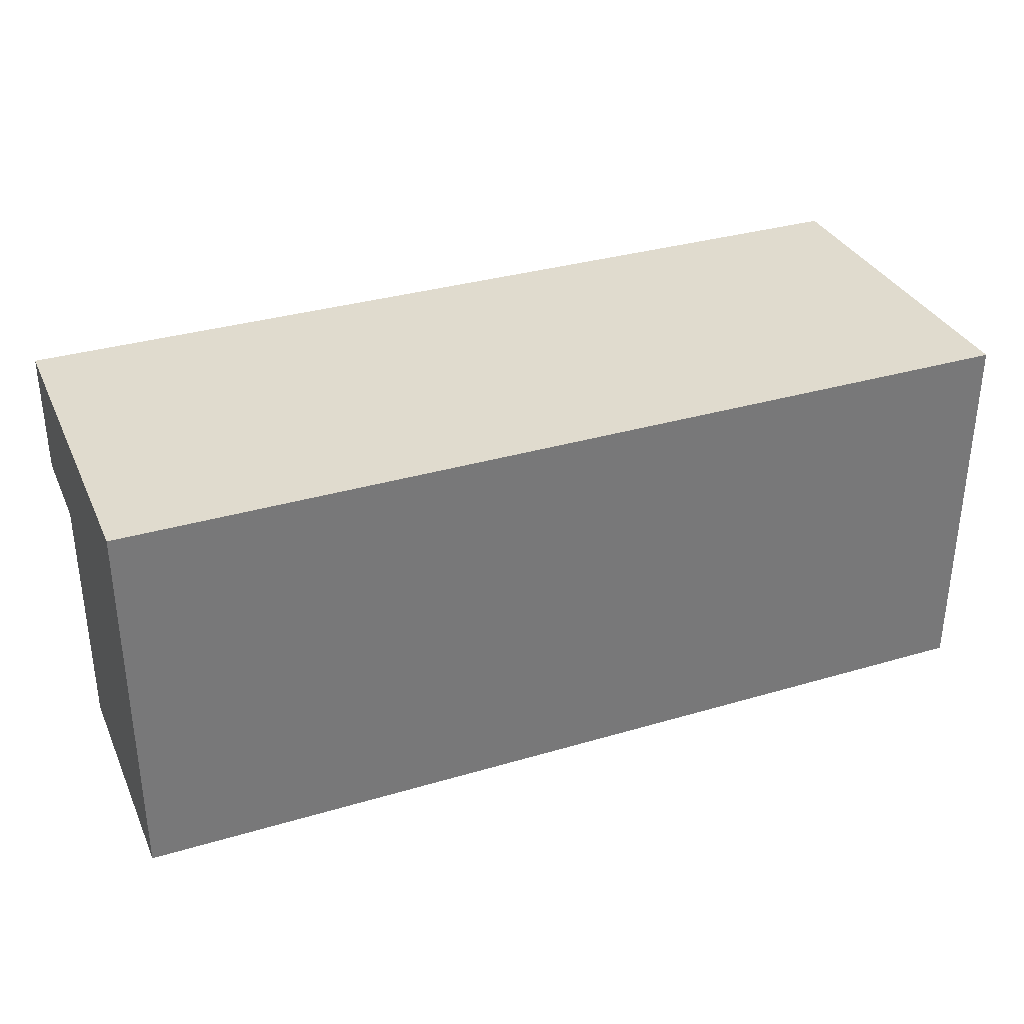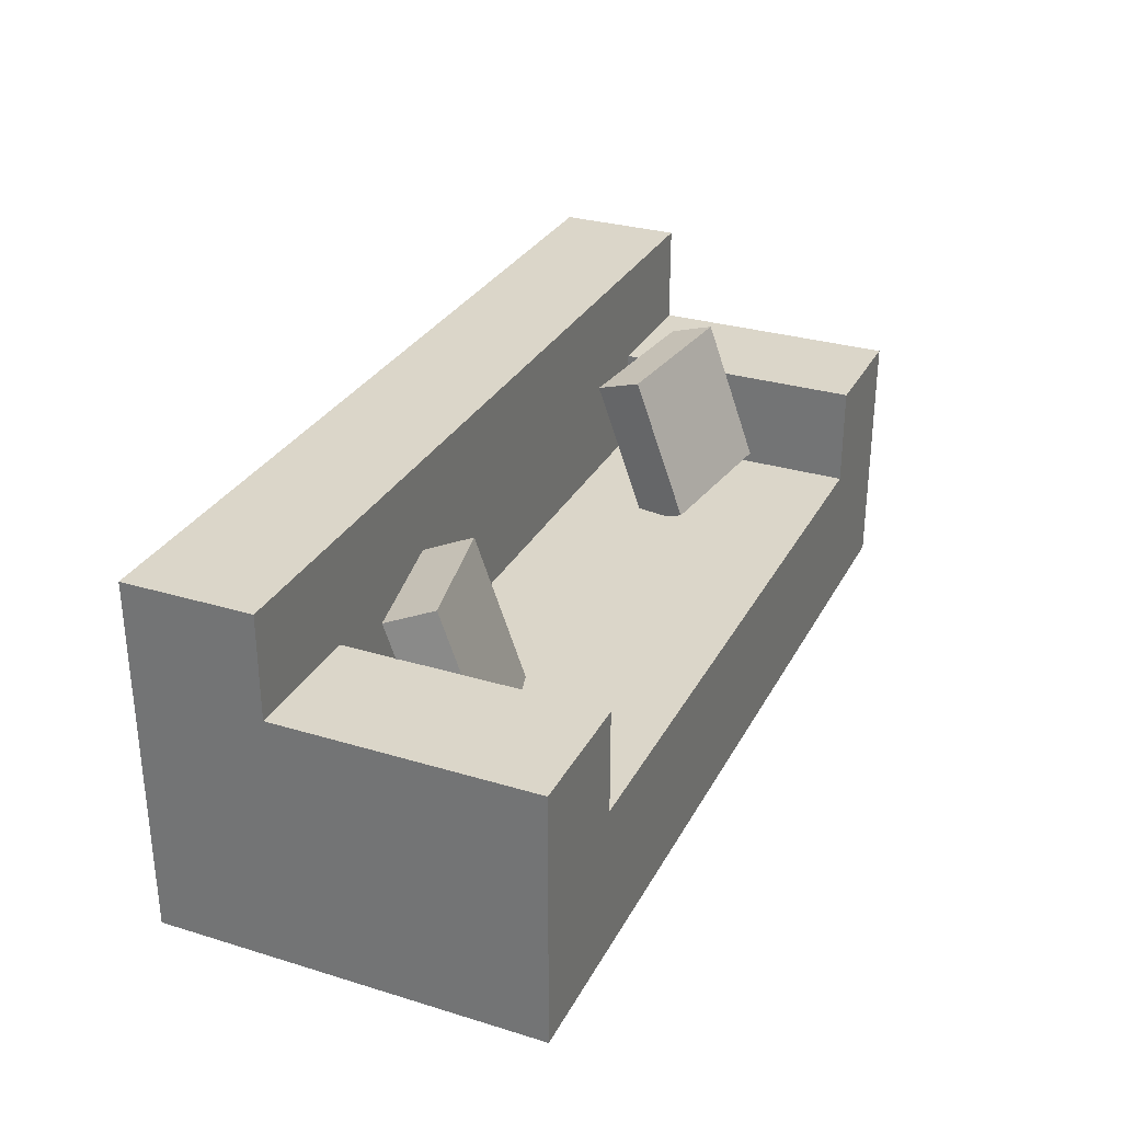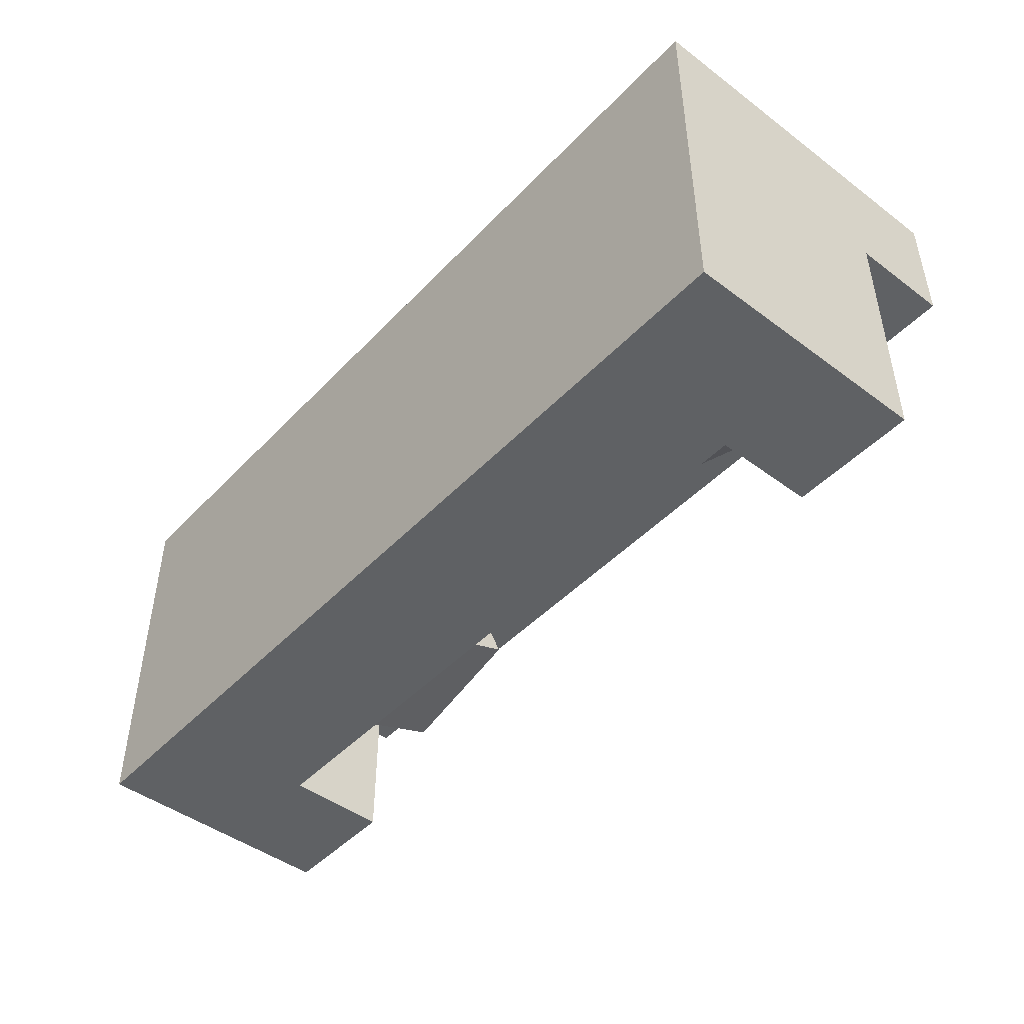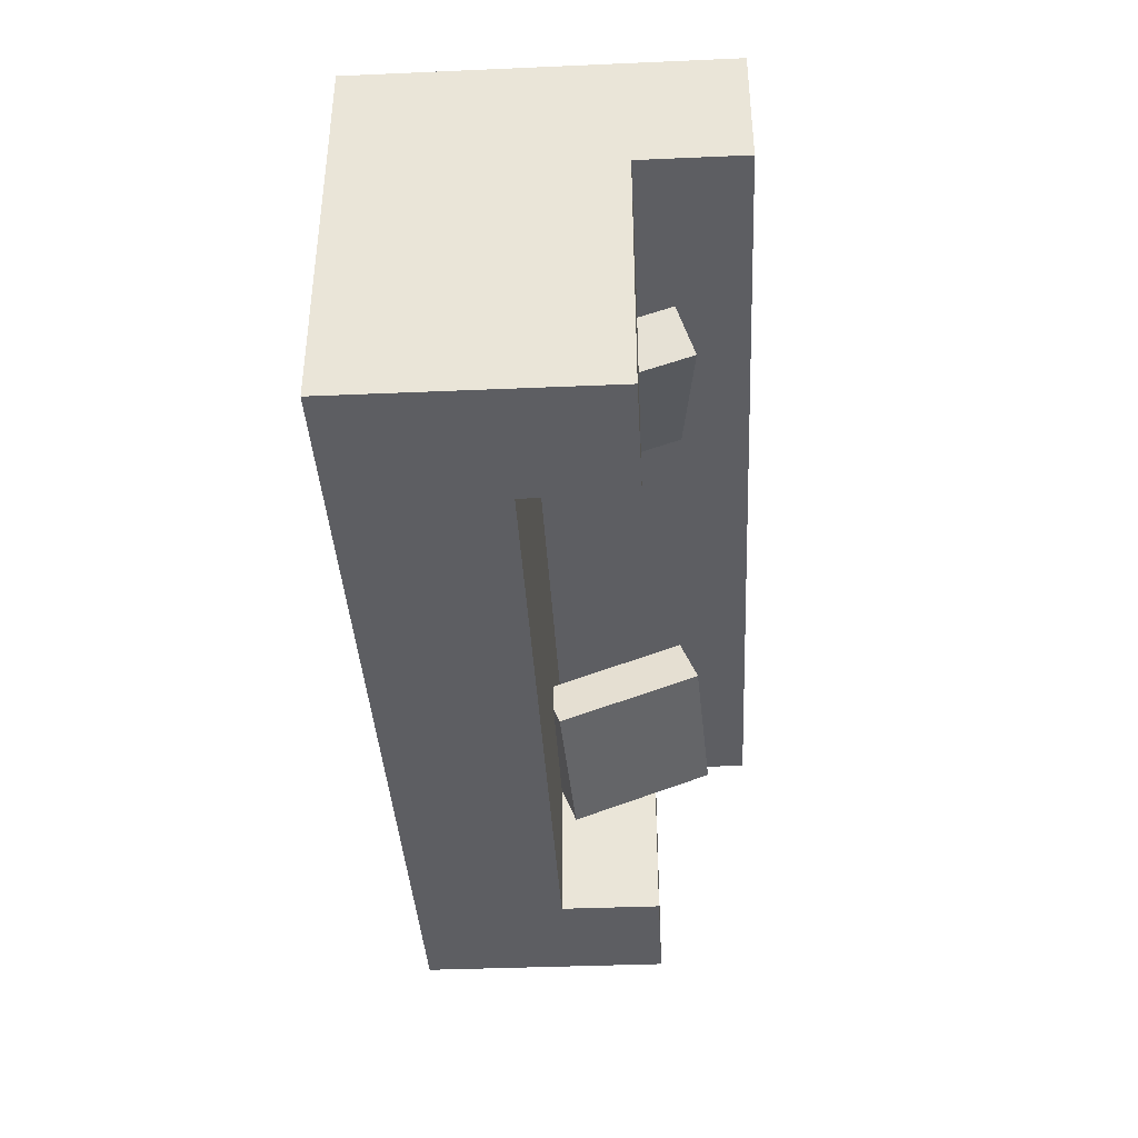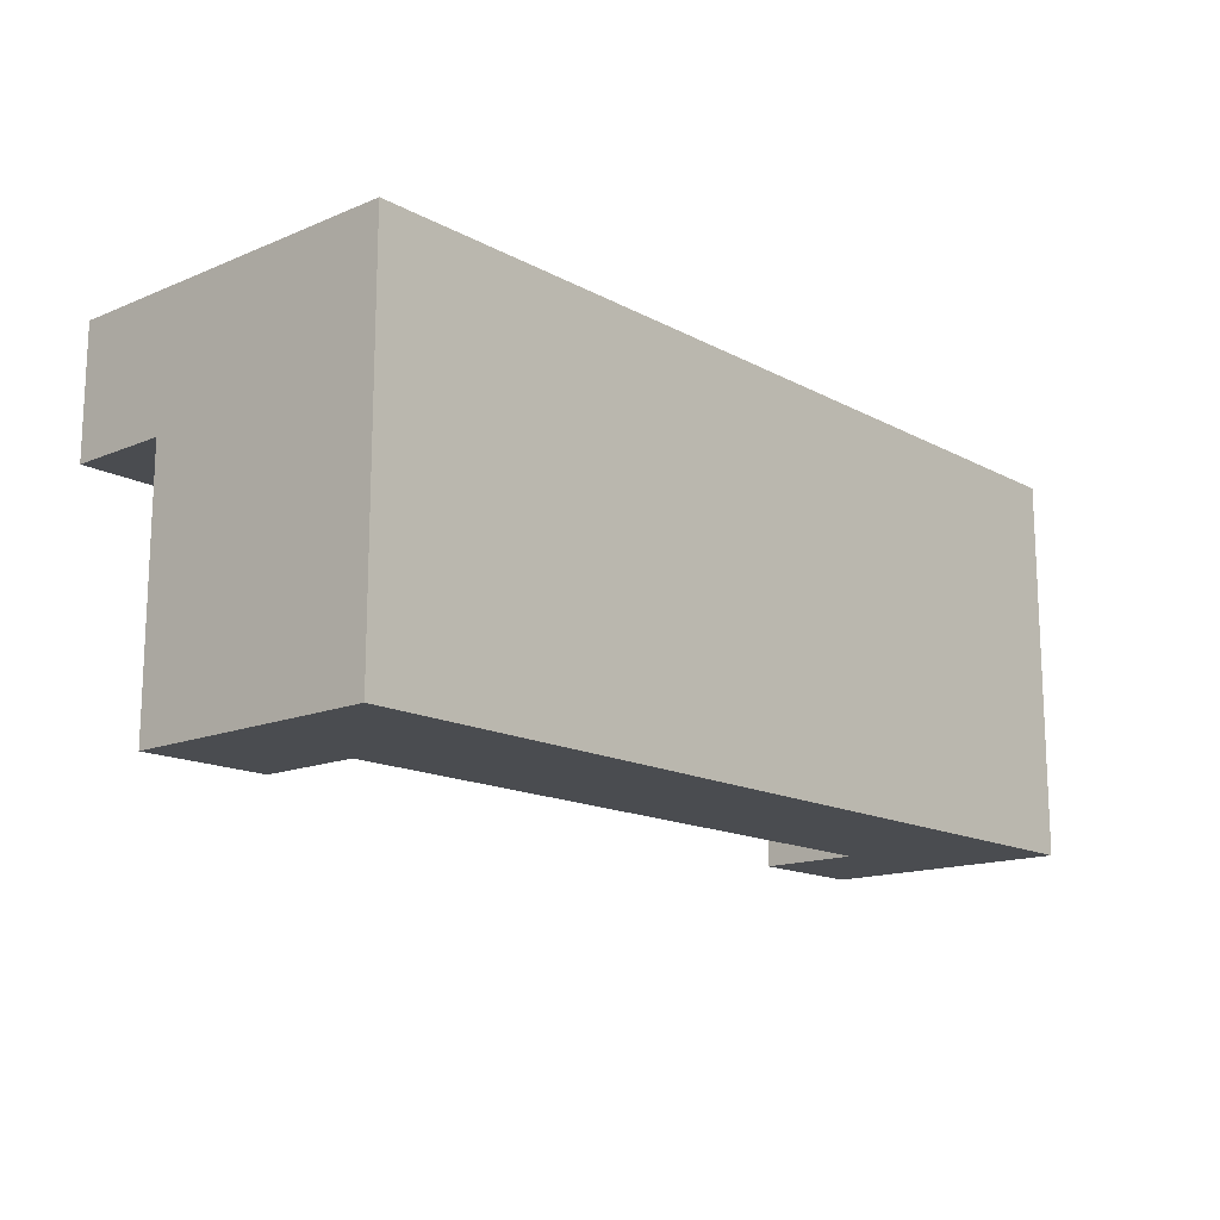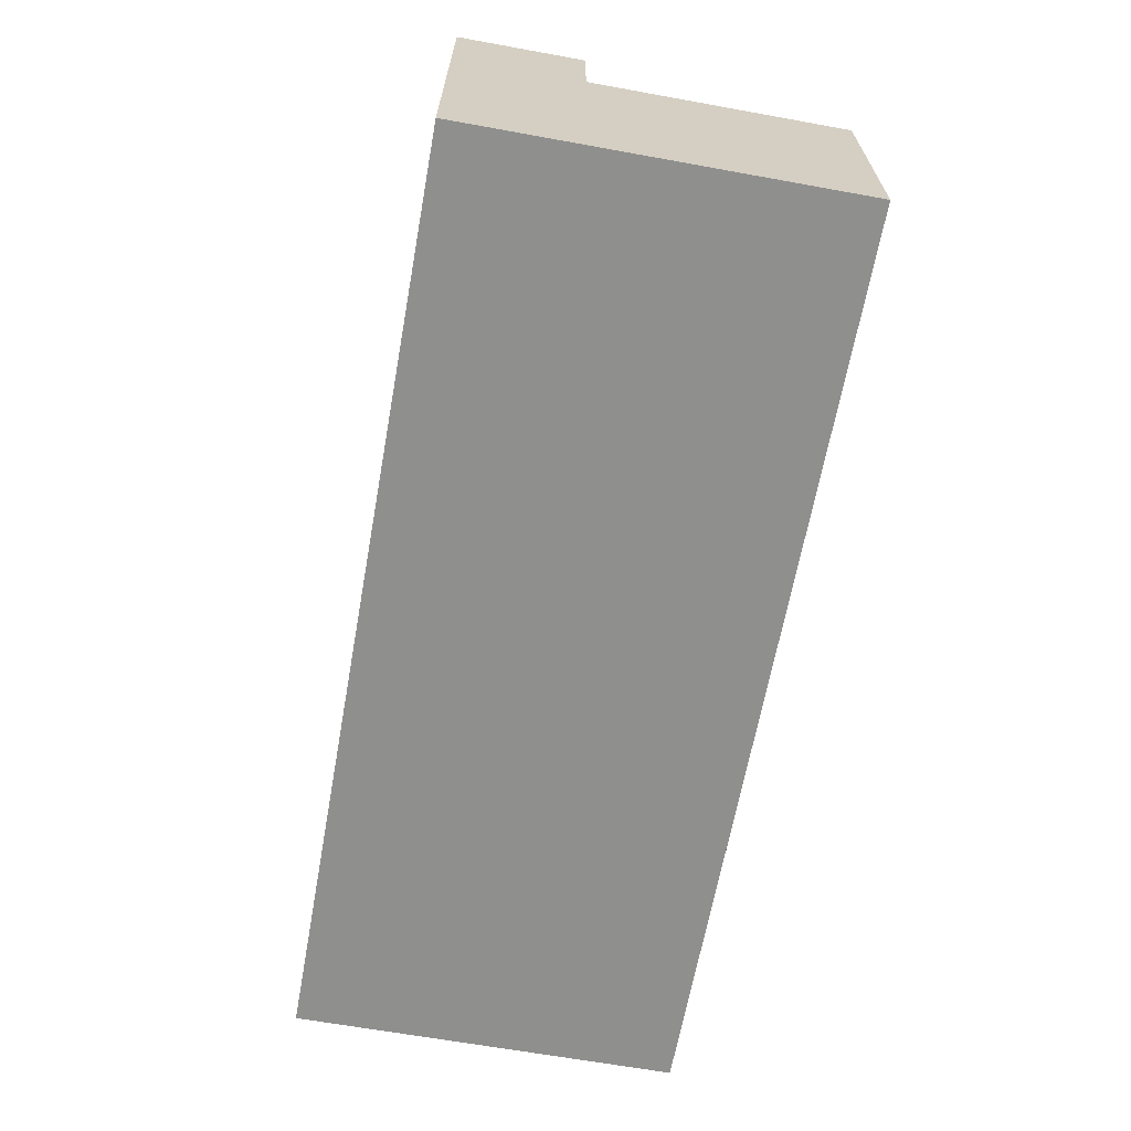
<metadata>
{"format":"obj","ext":"obj","renderer":"f3d","projection":"perspective","resolution":1024,"background":"white","views":[{"elev":33.4,"azim":158.0,"up":"+Y"},{"elev":30.0,"azim":-66.2,"up":"+Z"},{"elev":-46.2,"azim":-130.5,"up":"+Y"},{"elev":-38.6,"azim":-86.9,"up":"+Y"},{"elev":-15.1,"azim":131.5,"up":"+Y"},{"elev":-65.2,"azim":-100.3,"up":"+Z"}]}
</metadata>
<code>
g Part 1
v 0.05474 0.0252 0.07
v 0.05474 0.0252 0
v -0.1253 0.0252 0
v -0.1253 0.0252 0.07
v -0.1253 0.0002004 0.07
v 0.05474 0.0002004 0.07
v 0.05474 -0.0498 0
v -0.1253 -0.0498 0
v -0.1253 0.0002004 0.05
v -0.1253 -0.0498 0.05
v 0.05474 0.0002004 0.05
v 0.05474 -0.0498 0.05
v -0.1003 -0.0498 0.05
v -0.1003 0.0002004 0.05
v -0.1003 -0.0498 0.03
v -0.1003 0.0002004 0.03
v 0.02974 0.0002004 0.03
v 0.02974 0.0002004 0.05
v 0.02974 -0.0498 0.03
v 0.02974 -0.0498 0.05
o mesh0
f 1 2 3
f 3 4 1
o mesh1
f 4 5 6
f 6 1 4
o mesh2
f 7 8 3
f 3 2 7
o mesh3
f 4 3 9
f 8 10 9
f 9 3 8
f 9 5 4
o mesh4
f 7 2 11
f 1 6 11
f 11 2 1
f 11 12 7
o mesh5
f 13 14 9
f 9 10 13
o mesh6
f 14 13 15
f 15 16 14
o mesh7
f 17 18 14
f 5 9 14
f 6 5 18
f 14 18 5
f 14 16 17
f 18 11 6
o mesh8
f 10 8 15
f 8 7 19
f 19 15 8
f 12 20 19
f 19 7 12
f 15 13 10
o mesh9
f 19 17 16
f 16 15 19
o mesh10
f 20 18 17
f 17 19 20
o mesh11
f 12 11 18
f 18 20 12
g Part 1
v -0.06886 -0.01017 0.05712
v -0.07145 -0.001093 0.05382
v -0.1004 -0.008389 0.05647
v -0.09784 -0.01747 0.05978
v -0.1004 -0.01865 0.02828
v -0.09784 -0.02773 0.03158
v -0.07145 -0.01135 0.02562
v -0.06886 -0.02043 0.02893
o mesh12
f 21 22 23
f 23 24 21
o mesh13
f 24 23 25
f 25 26 24
o mesh14
f 26 25 27
f 27 28 26
o mesh15
f 28 27 22
f 22 21 28
o mesh16
f 21 24 26
f 26 28 21
o mesh17
f 22 27 25
f 25 23 22
g Part 1
v 0.02759 -0.01957 0.06131
v 0.02933 -0.01032 0.05794
v -0.000217 -0.005422 0.05616
v -0.001954 -0.01468 0.05953
v -0.000217 -0.01568 0.02797
v -0.001954 -0.02494 0.03134
v 0.02933 -0.02058 0.02975
v 0.02759 -0.02983 0.03312
o mesh12
f 29 30 31
f 31 32 29
o mesh13
f 32 31 33
f 33 34 32
o mesh14
f 34 33 35
f 35 36 34
o mesh15
f 36 35 30
f 30 29 36
o mesh16
f 29 32 34
f 34 36 29
o mesh17
f 30 35 33
f 33 31 30

</code>
